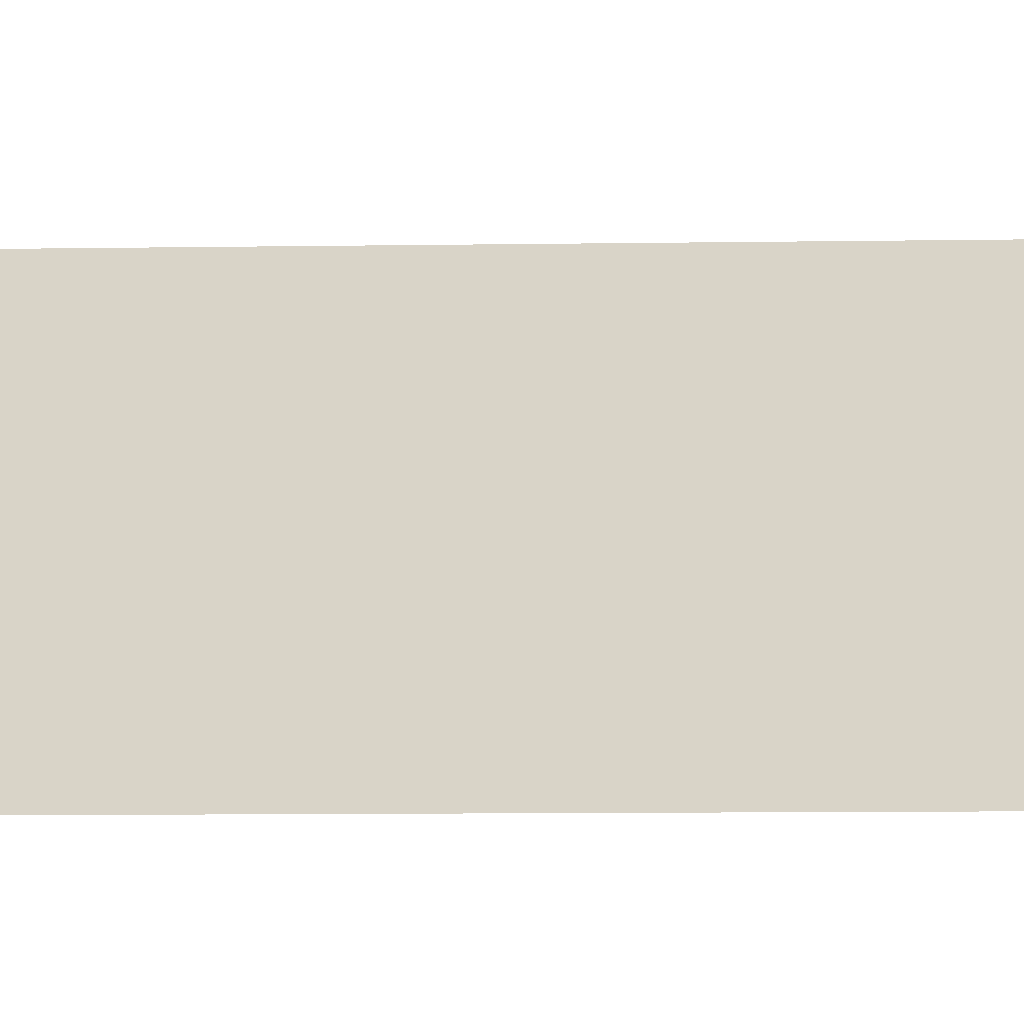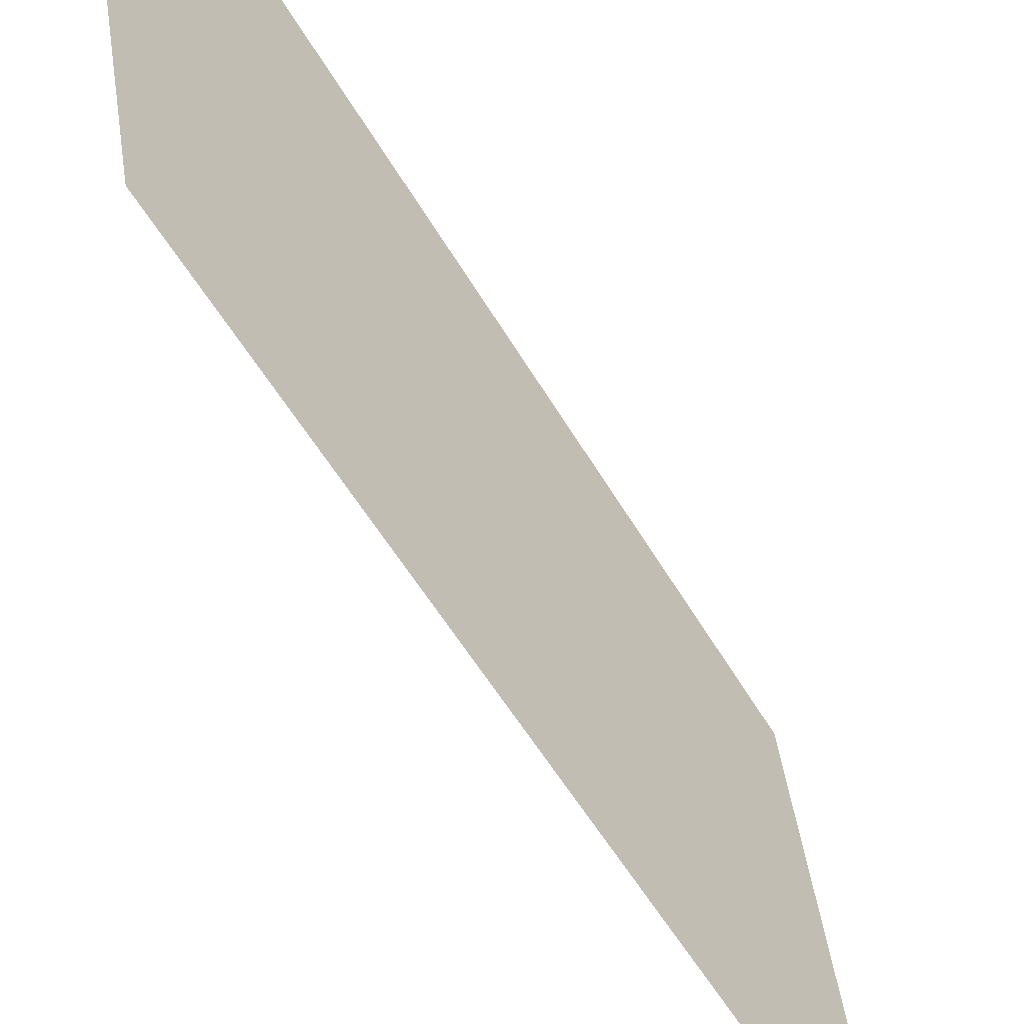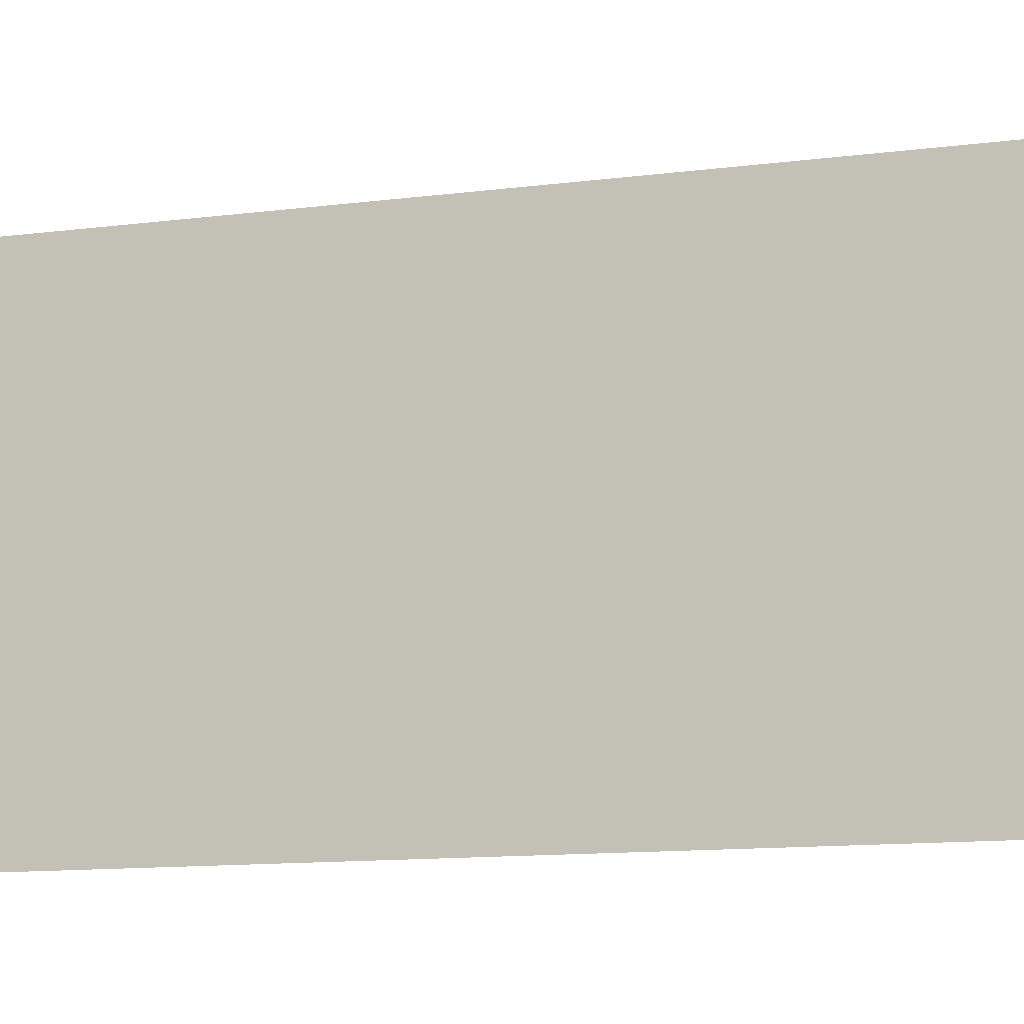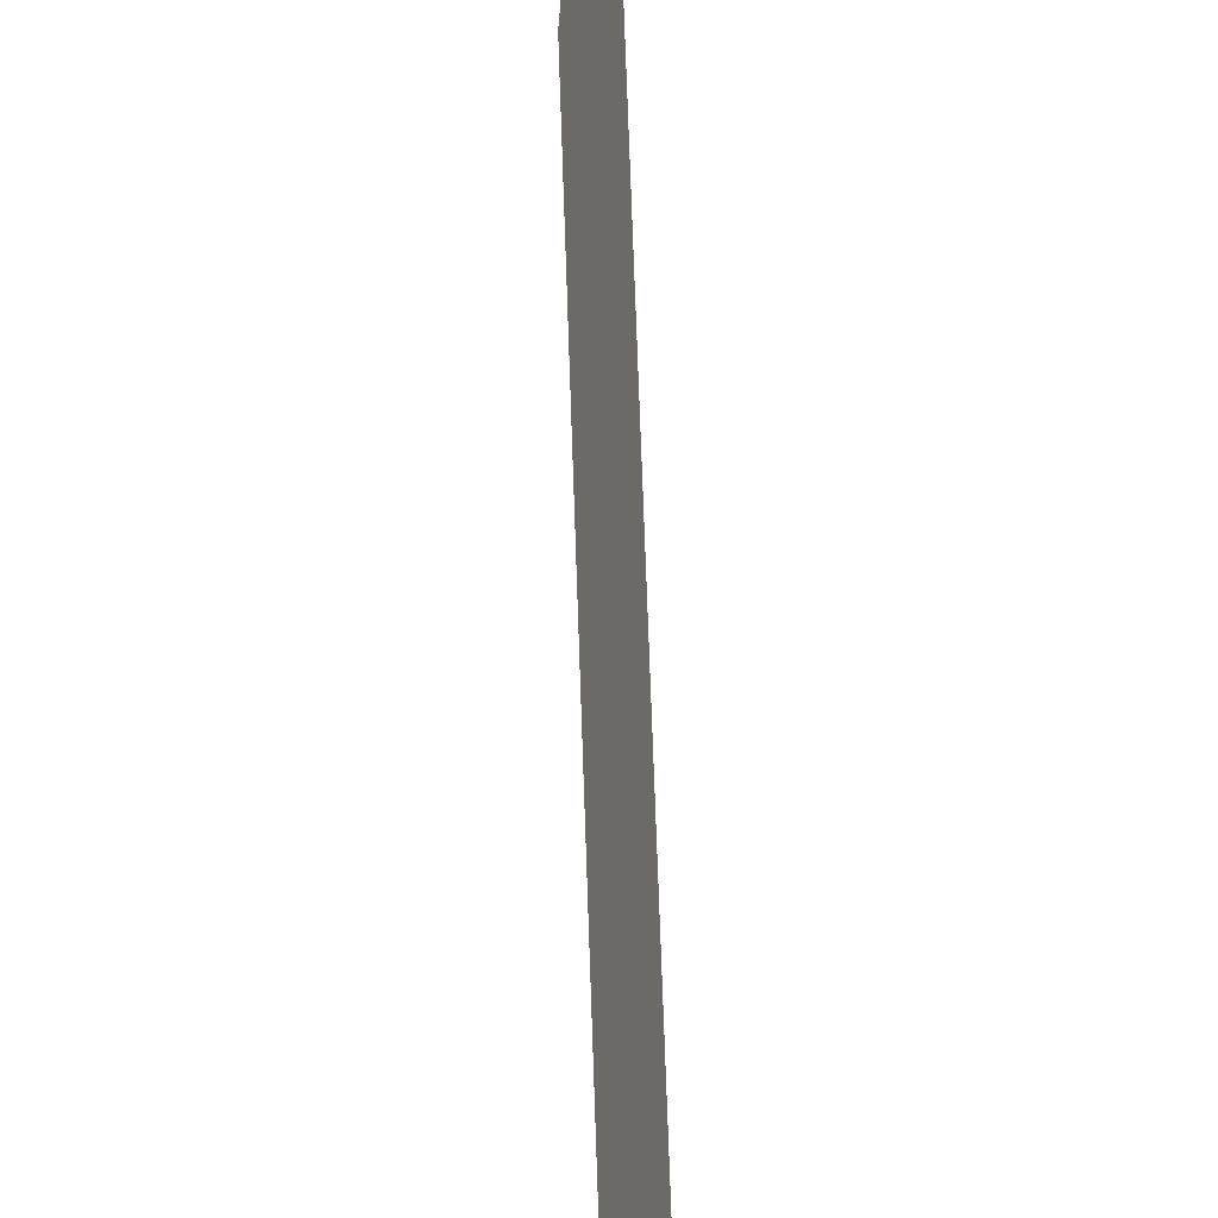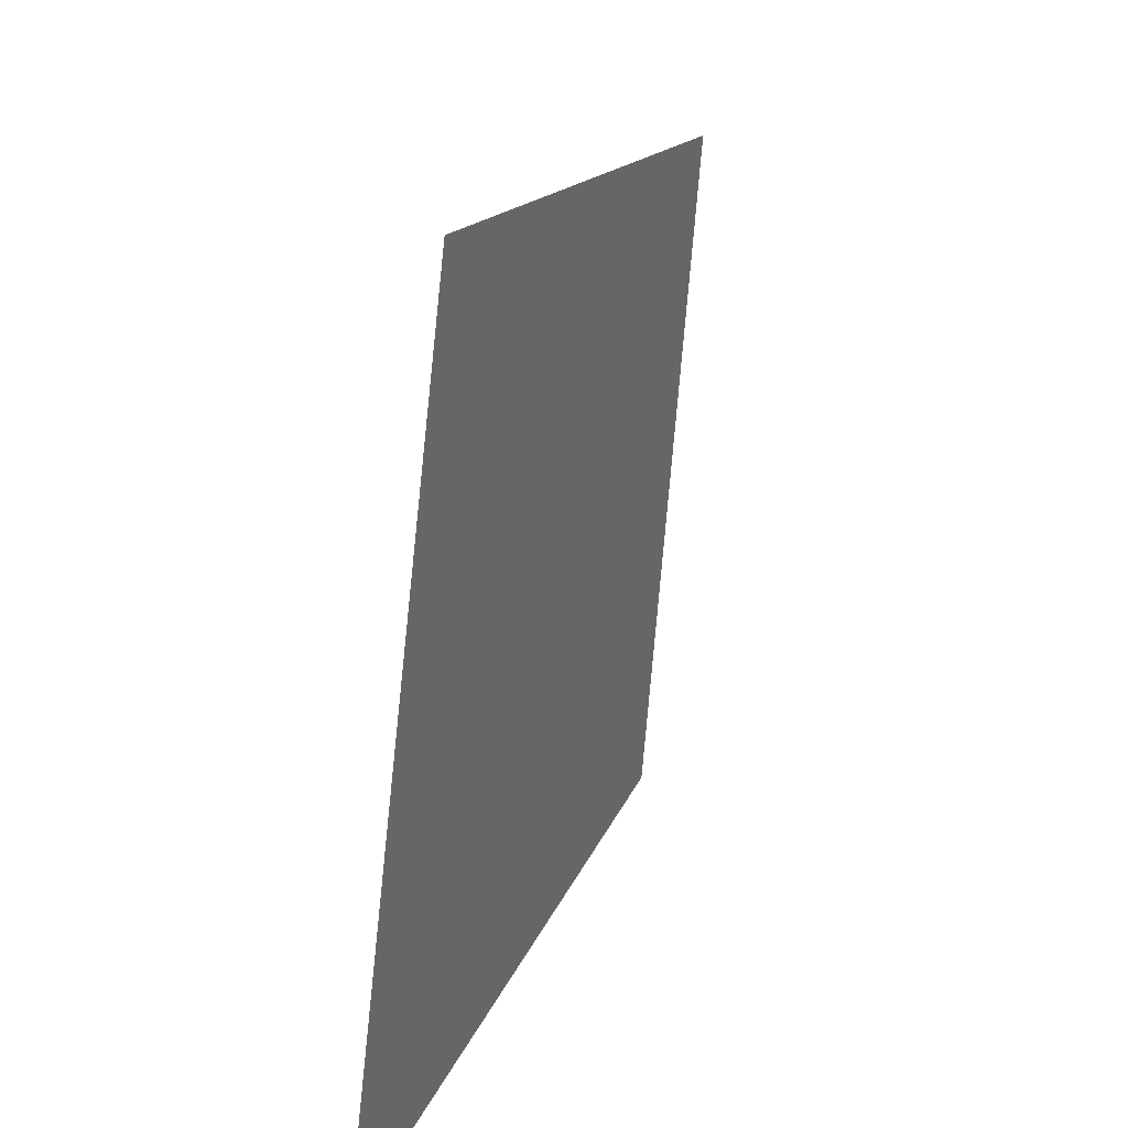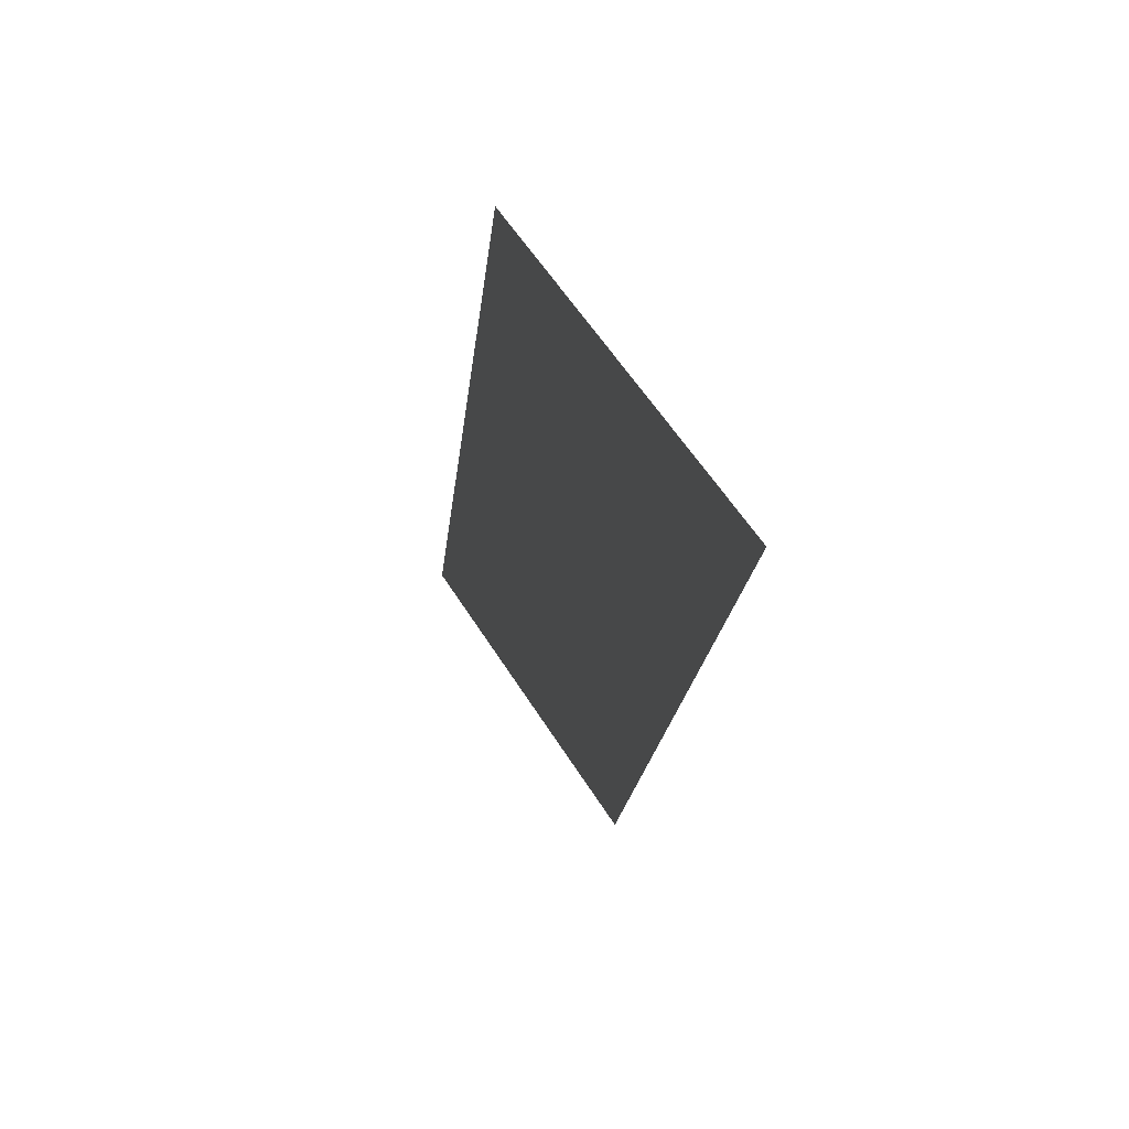
<metadata>
{"format":"obj","ext":"obj","renderer":"f3d","projection":"perspective","resolution":1024,"background":"white","views":[{"elev":-31.7,"azim":-80.8,"up":"+Y"},{"elev":-50.0,"azim":-144.2,"up":"+Y"},{"elev":-13.1,"azim":-64.0,"up":"+Y"},{"elev":72.0,"azim":5.4,"up":"+Y"},{"elev":8.4,"azim":16.4,"up":"+Y"},{"elev":71.8,"azim":-35.7,"up":"+Z"}]}
</metadata>
<code>
g Web_Decor02
v -2.355e+04 755.5 -7097
v -2.355e+04 563.5 -7063
v -2.349e+04 750.7 -6682
v -2.35e+04 558.7 -6647
v -2.344e+04 745.8 -6266
v -2.345e+04 553.8 -6232
v -2.354e+04 947.5 -7131
v -2.348e+04 942.7 -6716
v -2.343e+04 937.8 -6300
f 3 2 4
f 2 3 1
f 8 1 3
f 1 8 7
f 3 9 8
f 9 3 5
f 4 5 3
f 5 4 6

</code>
